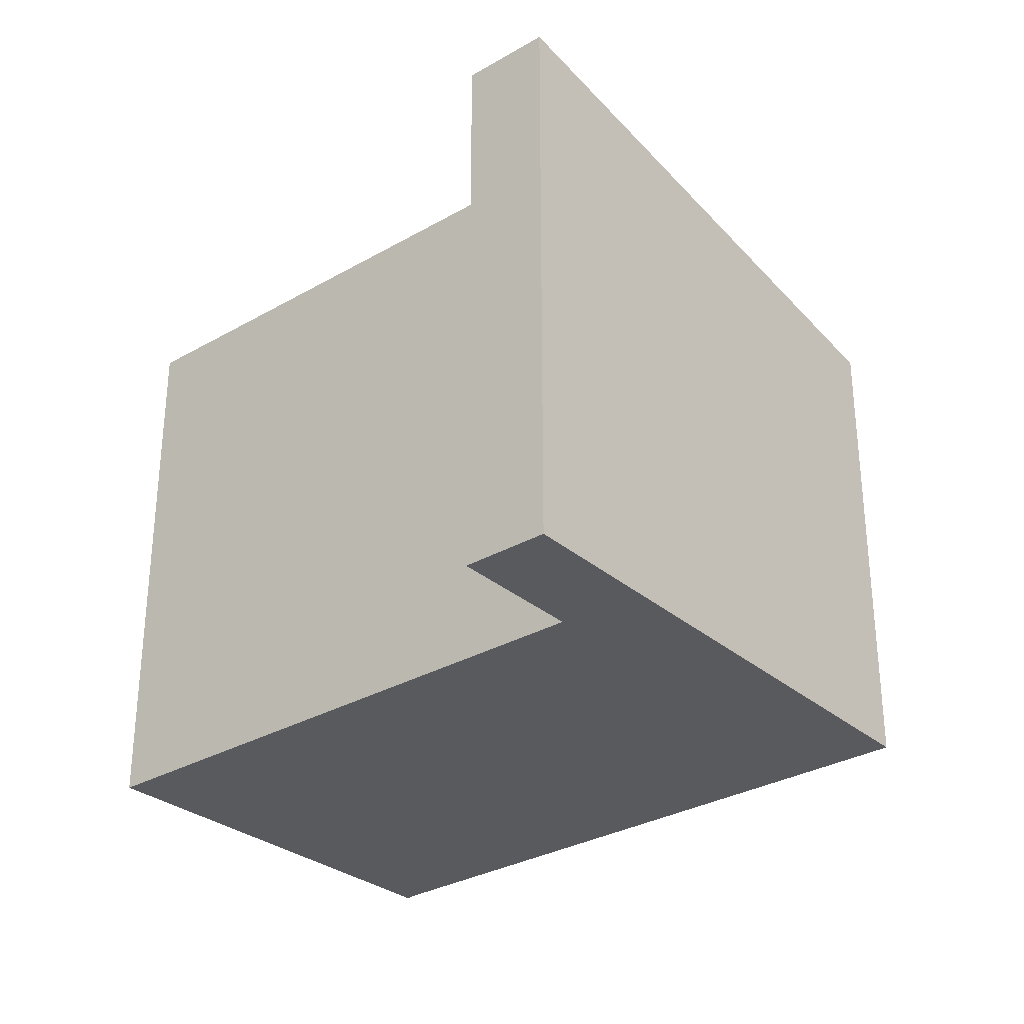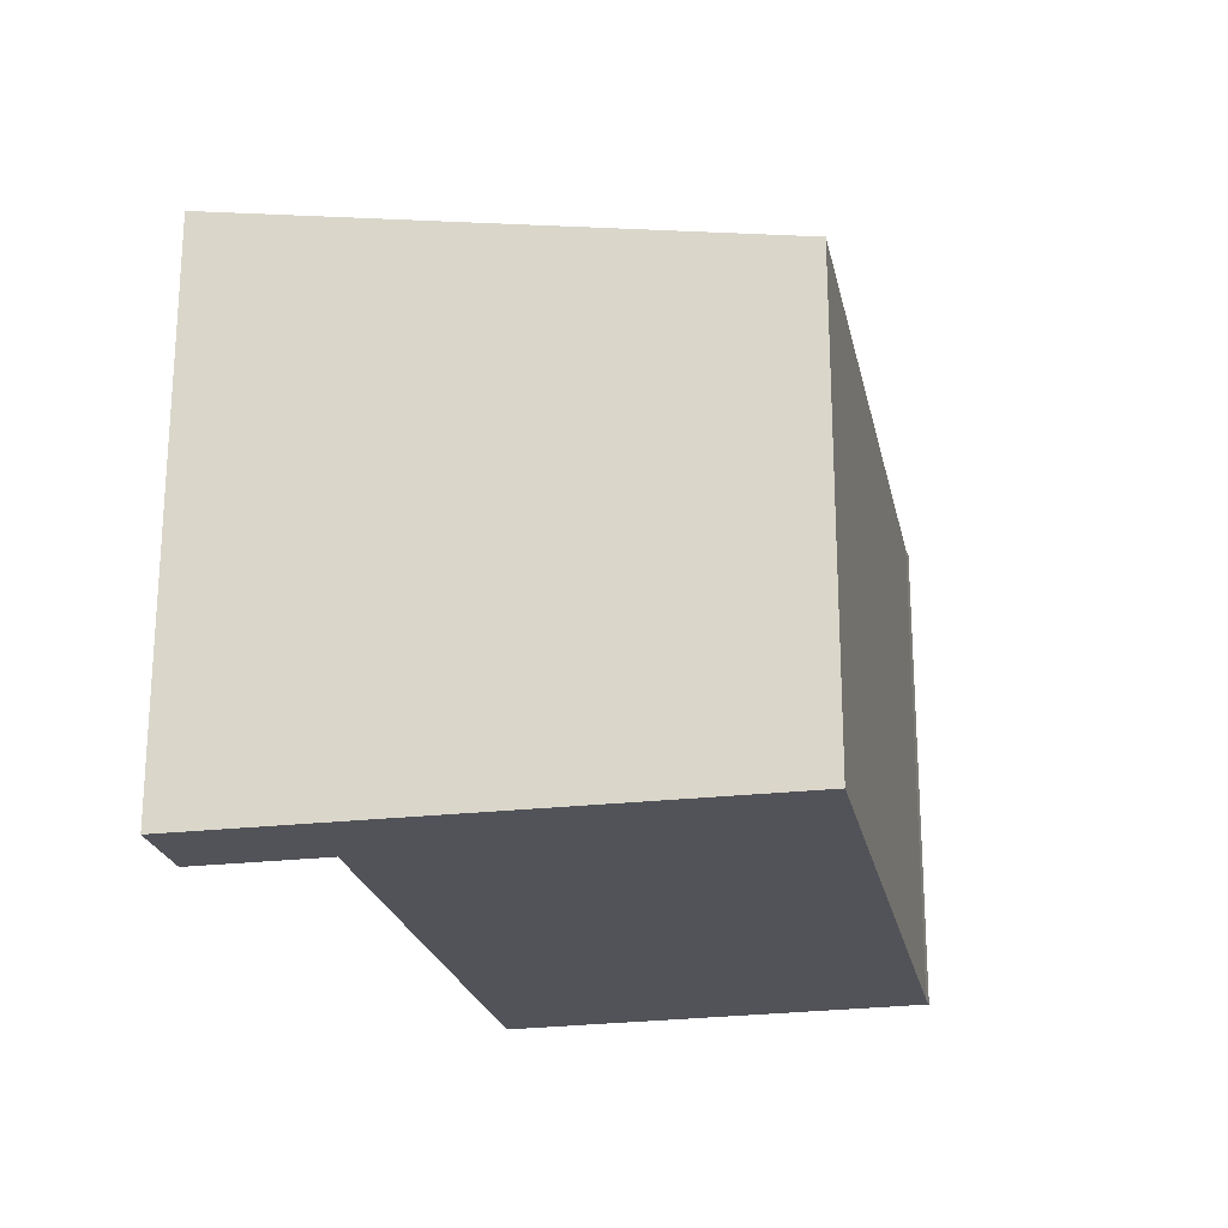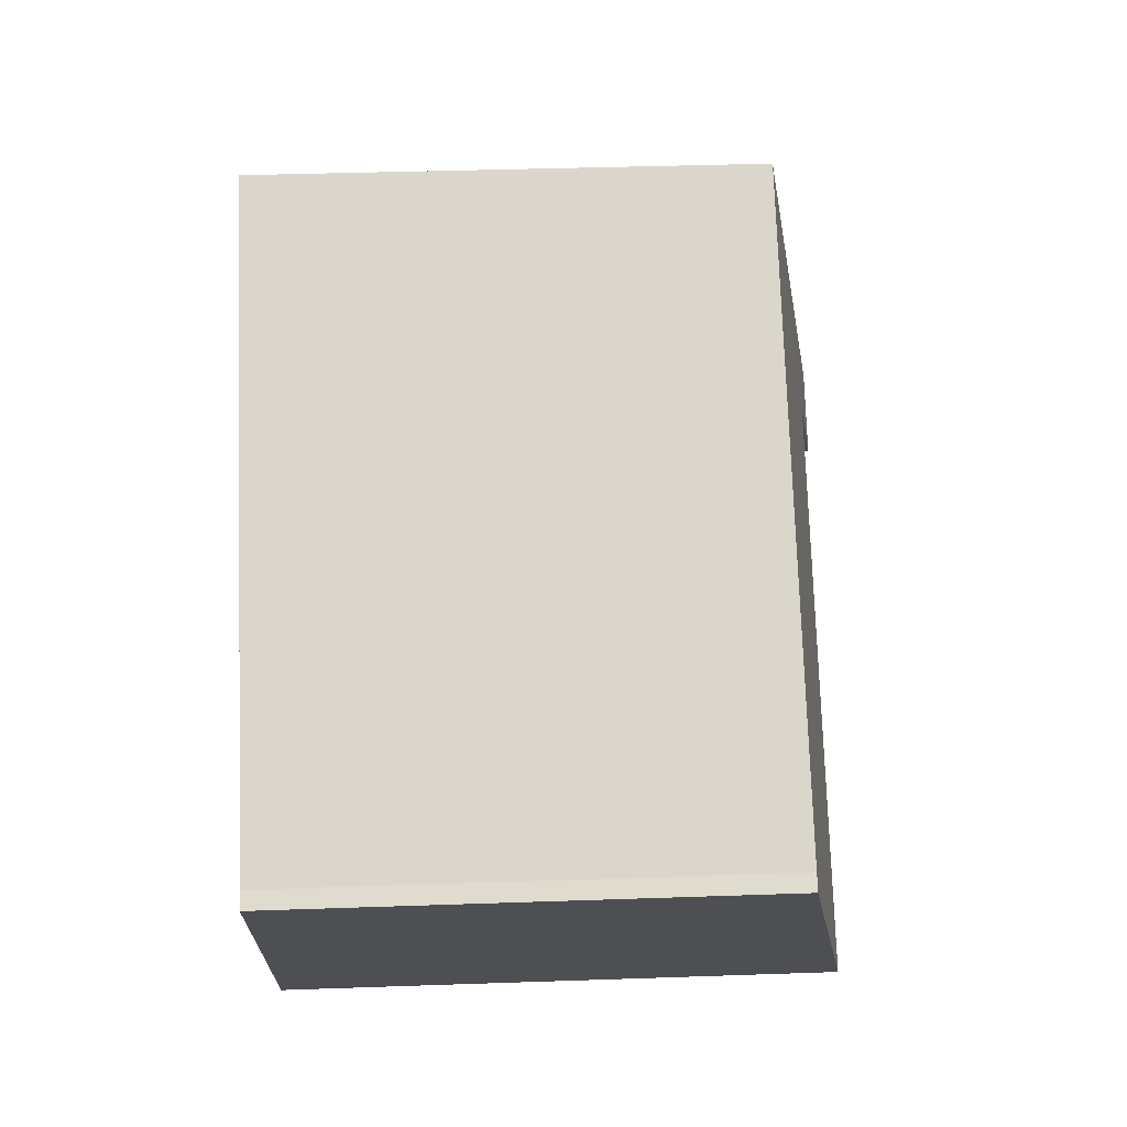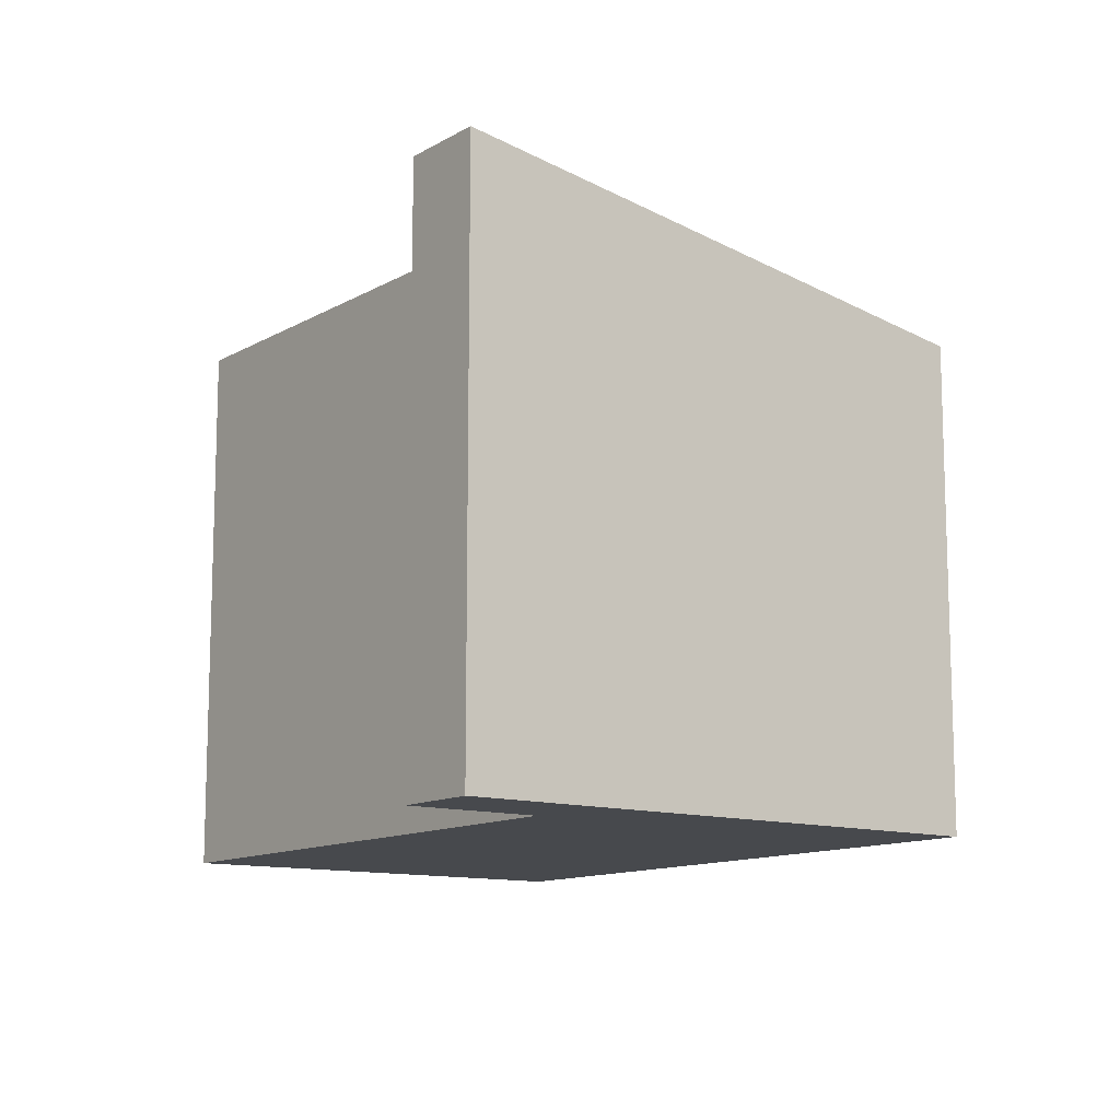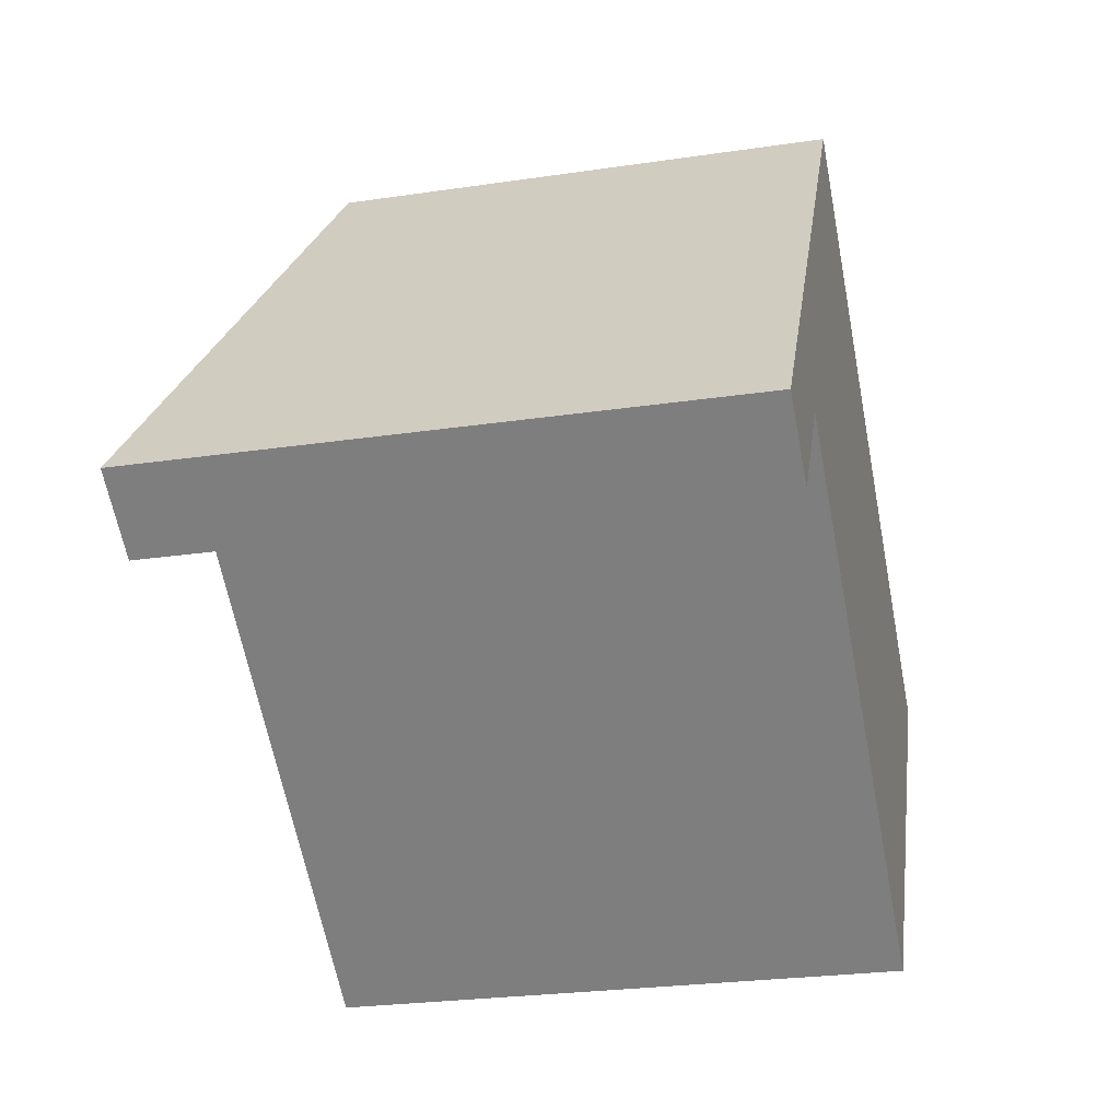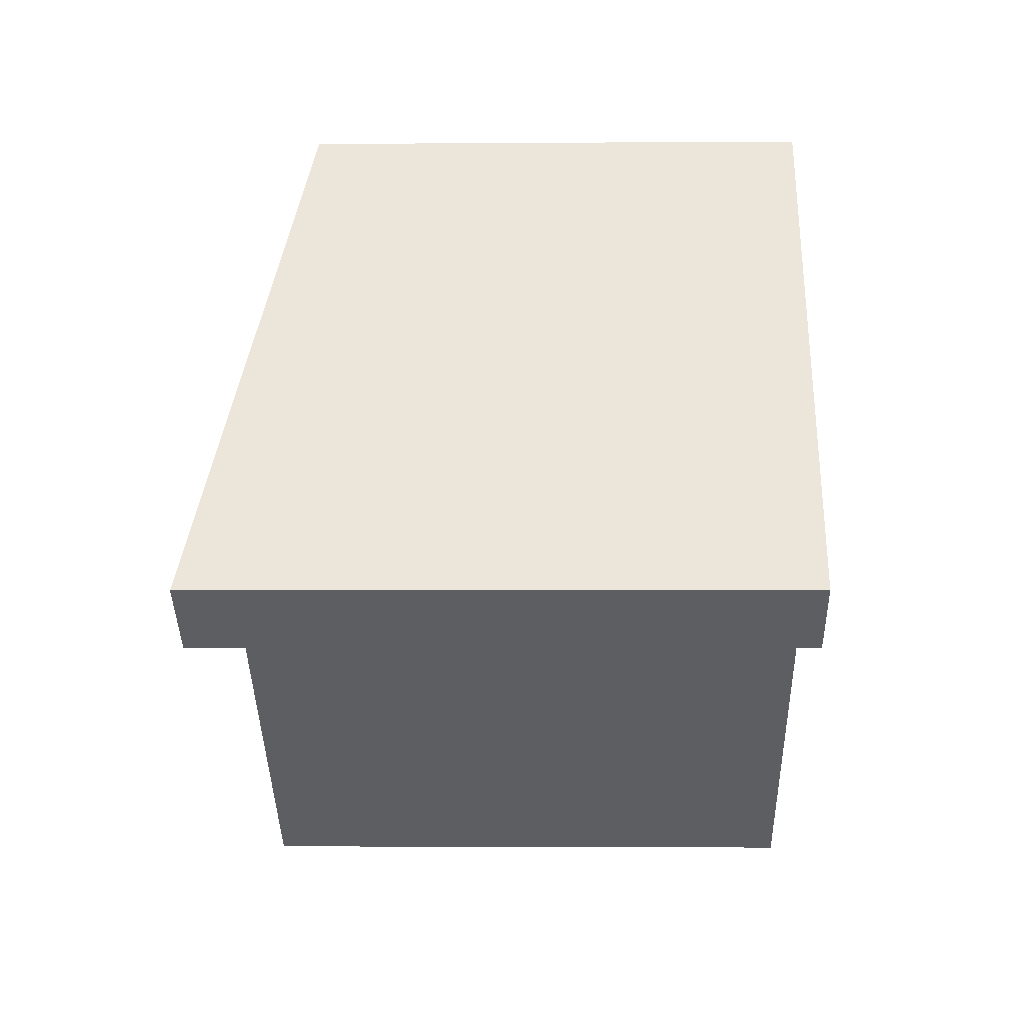
<metadata>
{"format":"obj","ext":"obj","renderer":"f3d","projection":"perspective","resolution":1024,"background":"white","views":[{"elev":-31.0,"azim":-104.9,"up":"+Y"},{"elev":-22.7,"azim":-42.9,"up":"+Y"},{"elev":38.5,"azim":87.5,"up":"+Z"},{"elev":-12.0,"azim":-91.4,"up":"+Y"},{"elev":-25.7,"azim":-76.7,"up":"+Z"},{"elev":-2.5,"azim":-88.5,"up":"+Z"}]}
</metadata>
<code>
v  0 3.913 2.396e-16
v  1.027 3.758 0.411
v  0.488 3.912 -0.349
v  2.232 3.278 3.123
v  5.806 3.276 0.569
v  5.908 3.275 0.505
v  4.293 3.758 -1.936
v  0 0 0
v  0.488 2.137e-17 -0.349
v  4.293 1.185e-16 -1.936
v  1.027 -2.517e-17 0.411
v  2.232 -1.912e-16 3.123
v  5.806 -3.484e-17 0.569
v  5.908 -3.092e-17 0.505
g defaultobject
f 1 2 3
f 2 1 4
f 2 4 5
f 2 5 6
f 6 7 2
f 3 8 1
f 8 3 9
f 10 2 7
f 2 10 11
f 8 4 1
f 4 8 12
f 12 5 4
f 5 12 13
f 13 6 5
f 6 13 14
f 6 10 7
f 10 6 14
f 2 9 3
f 9 2 11
f 14 13 10
f 12 10 13
f 11 10 12
f 8 11 12
f 9 11 8

</code>
